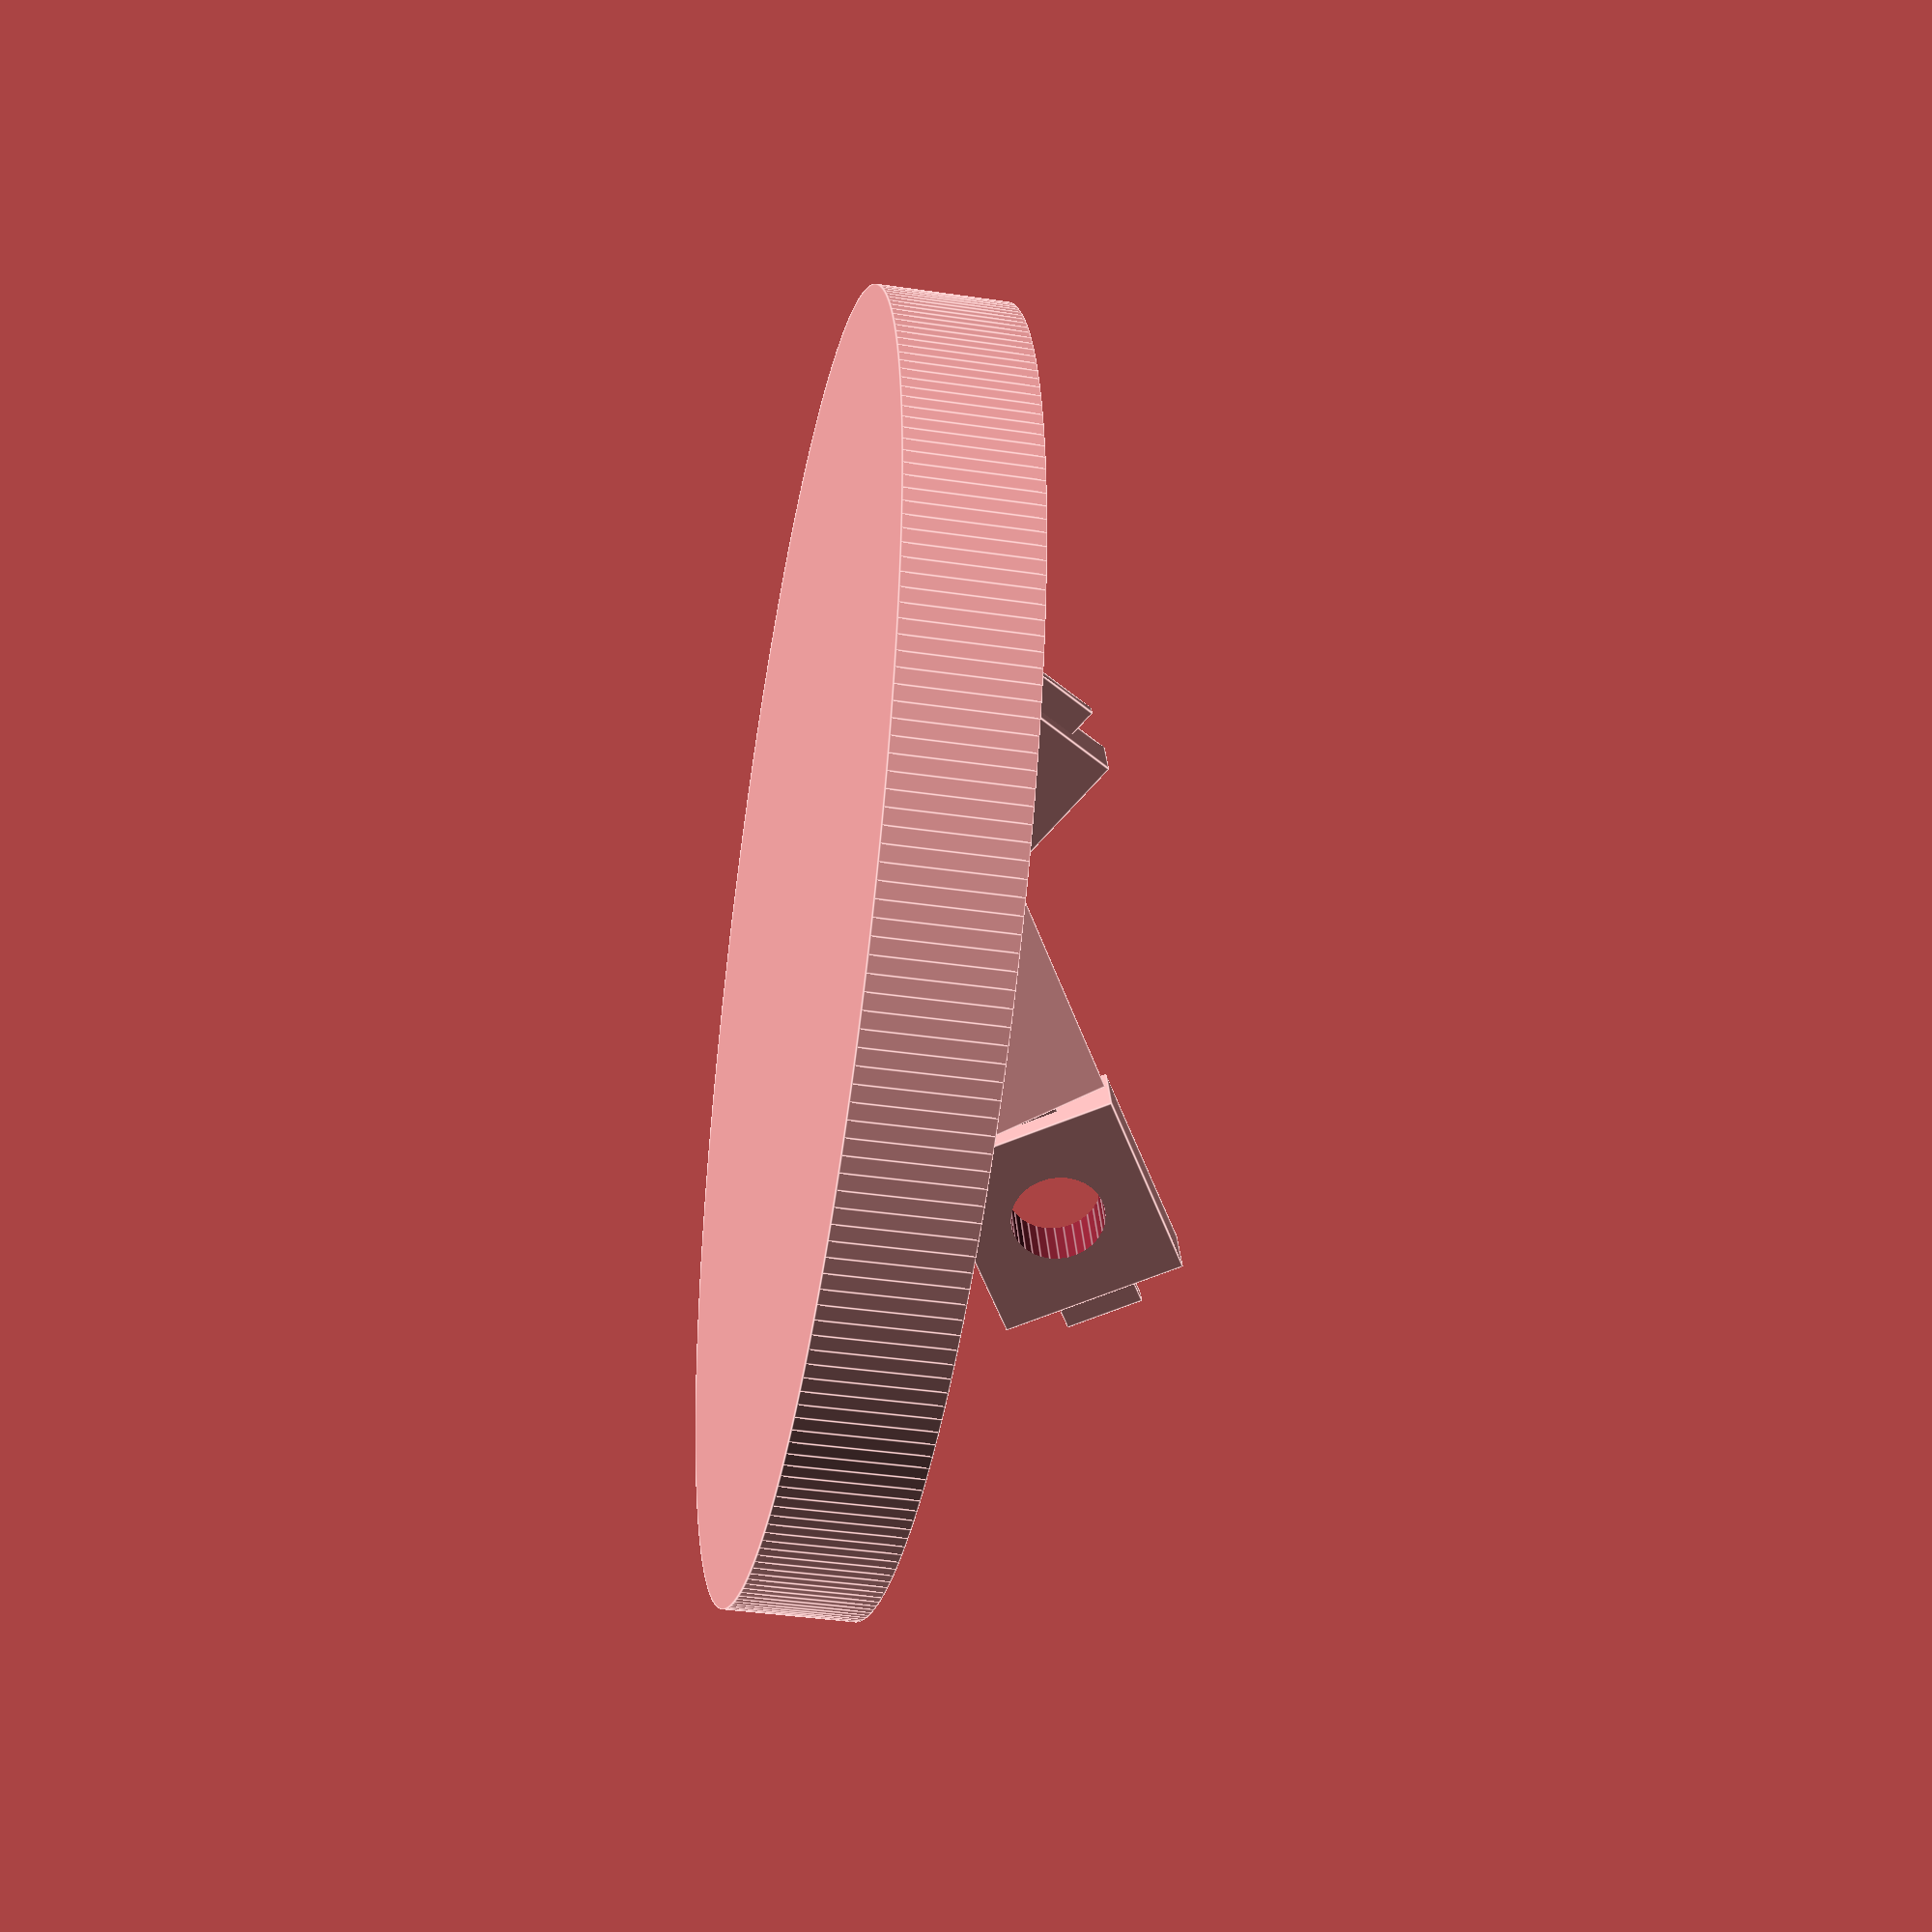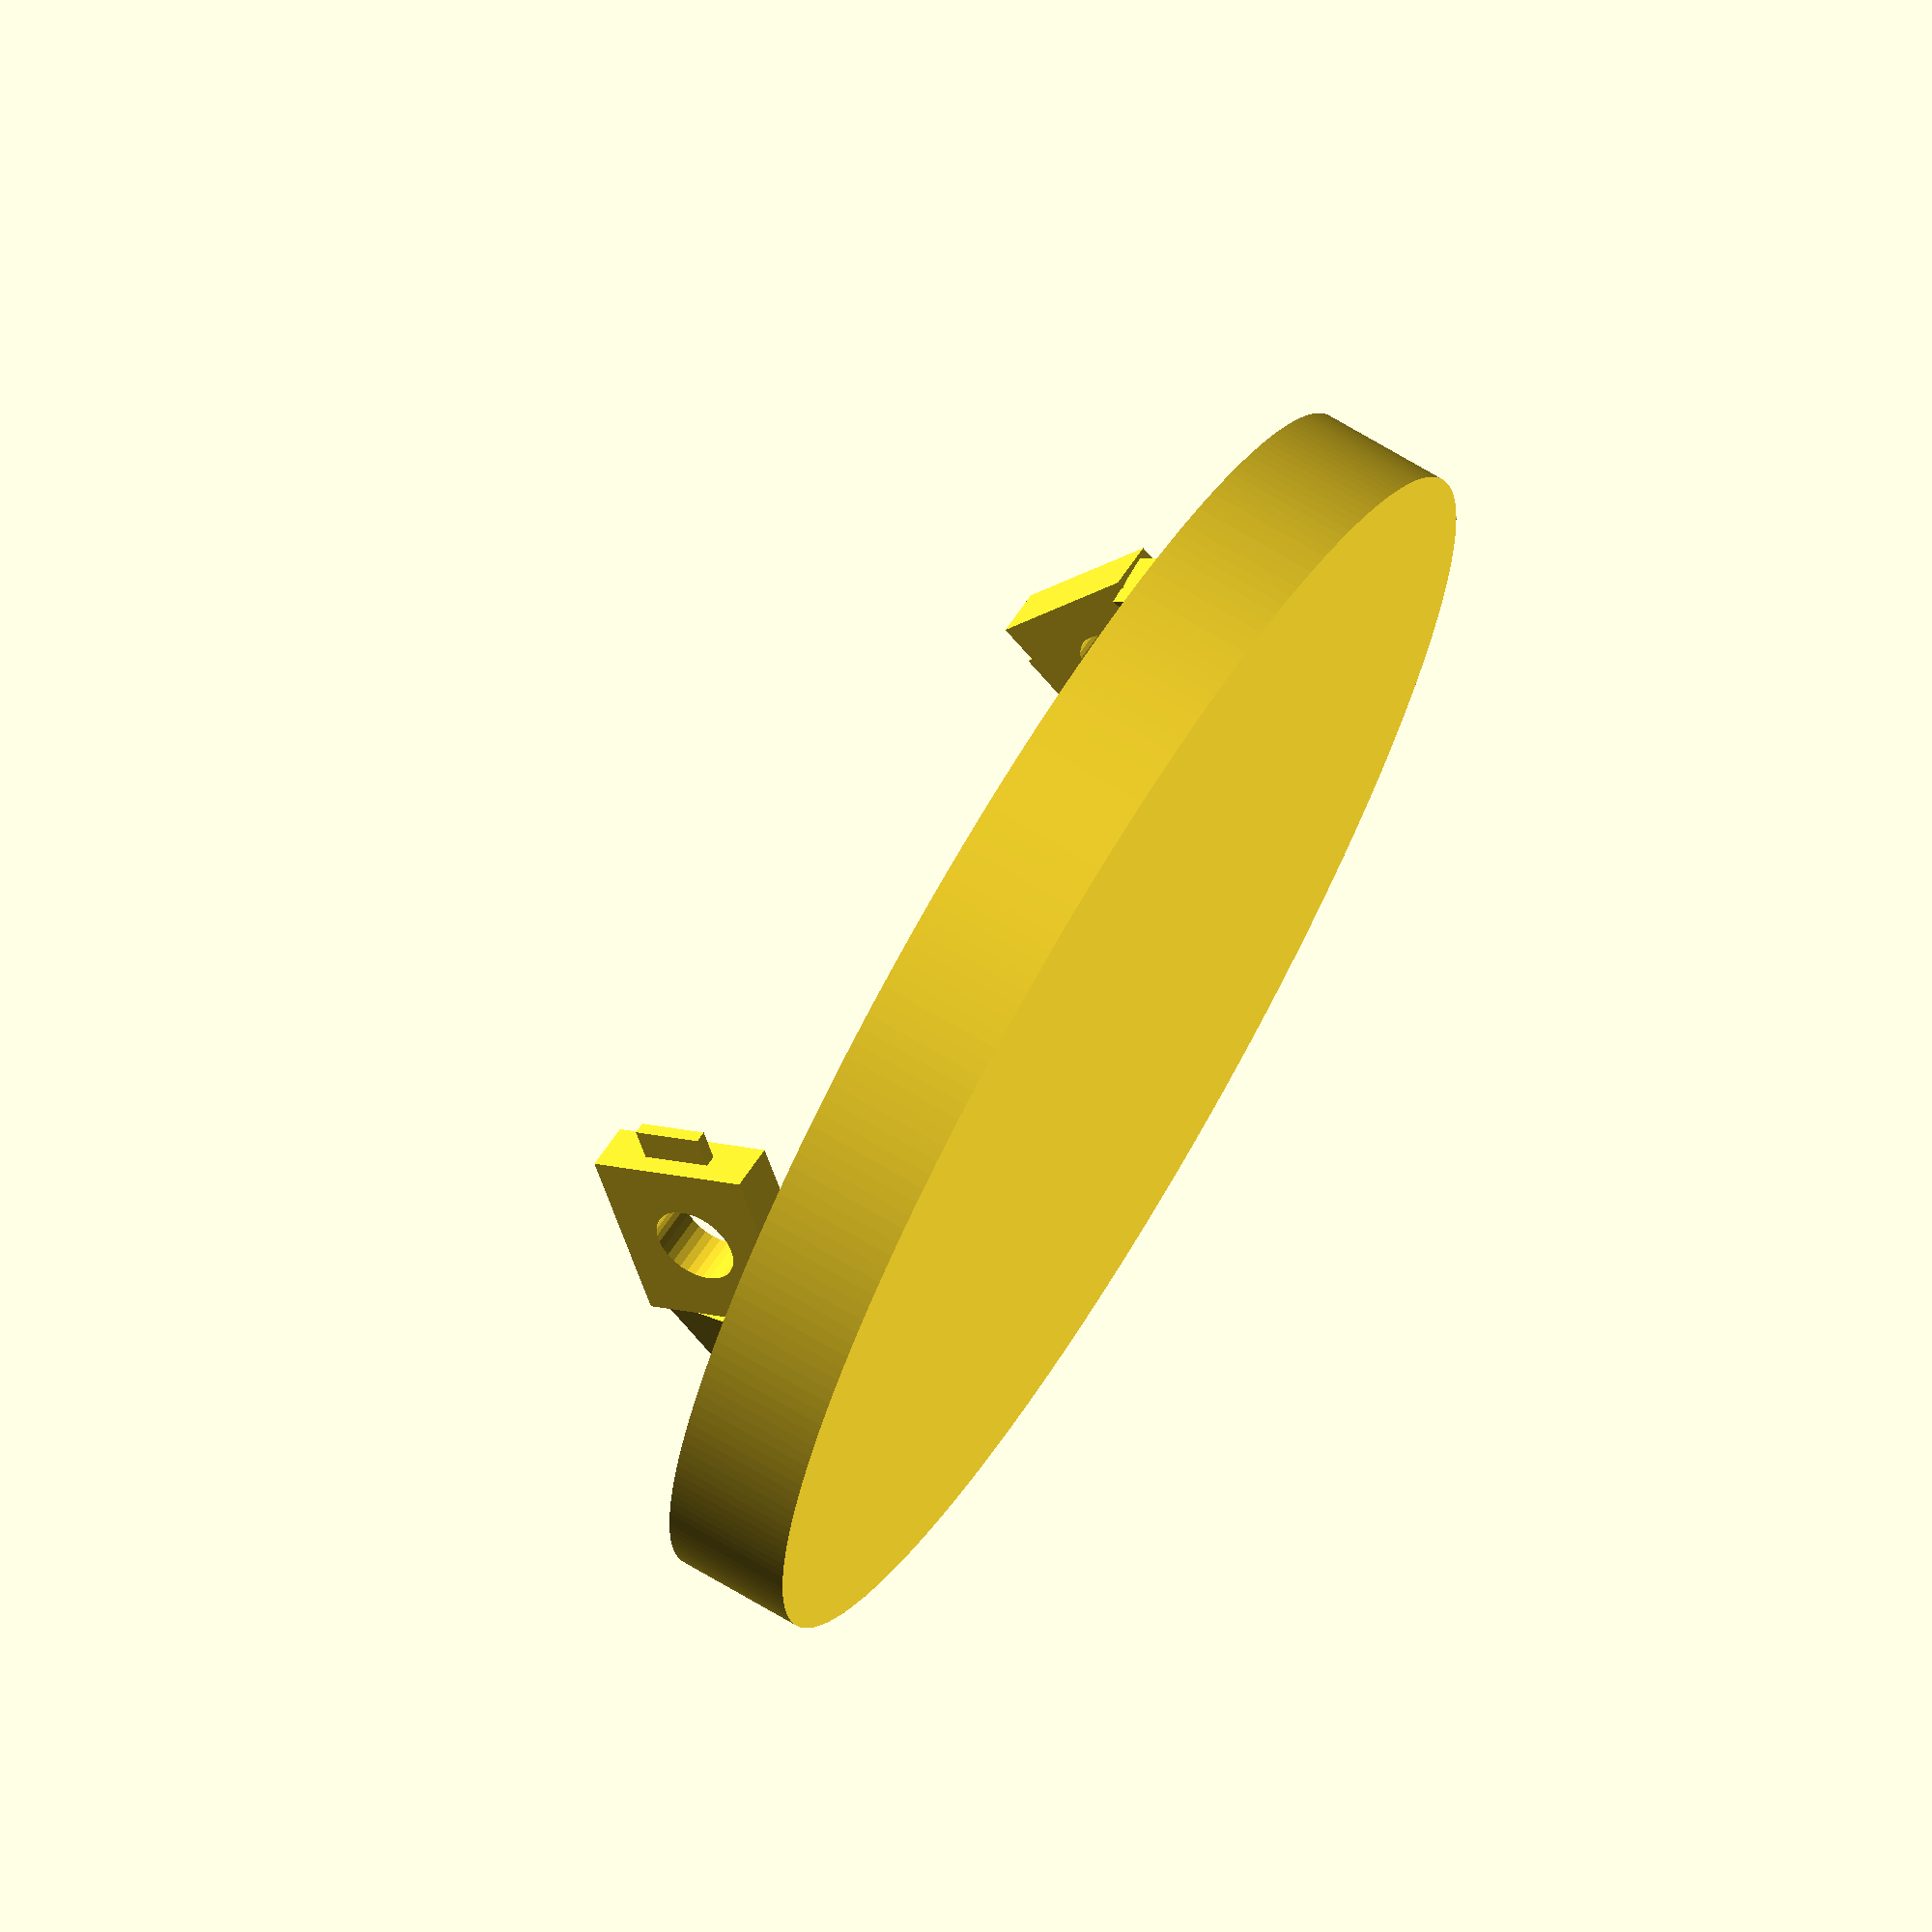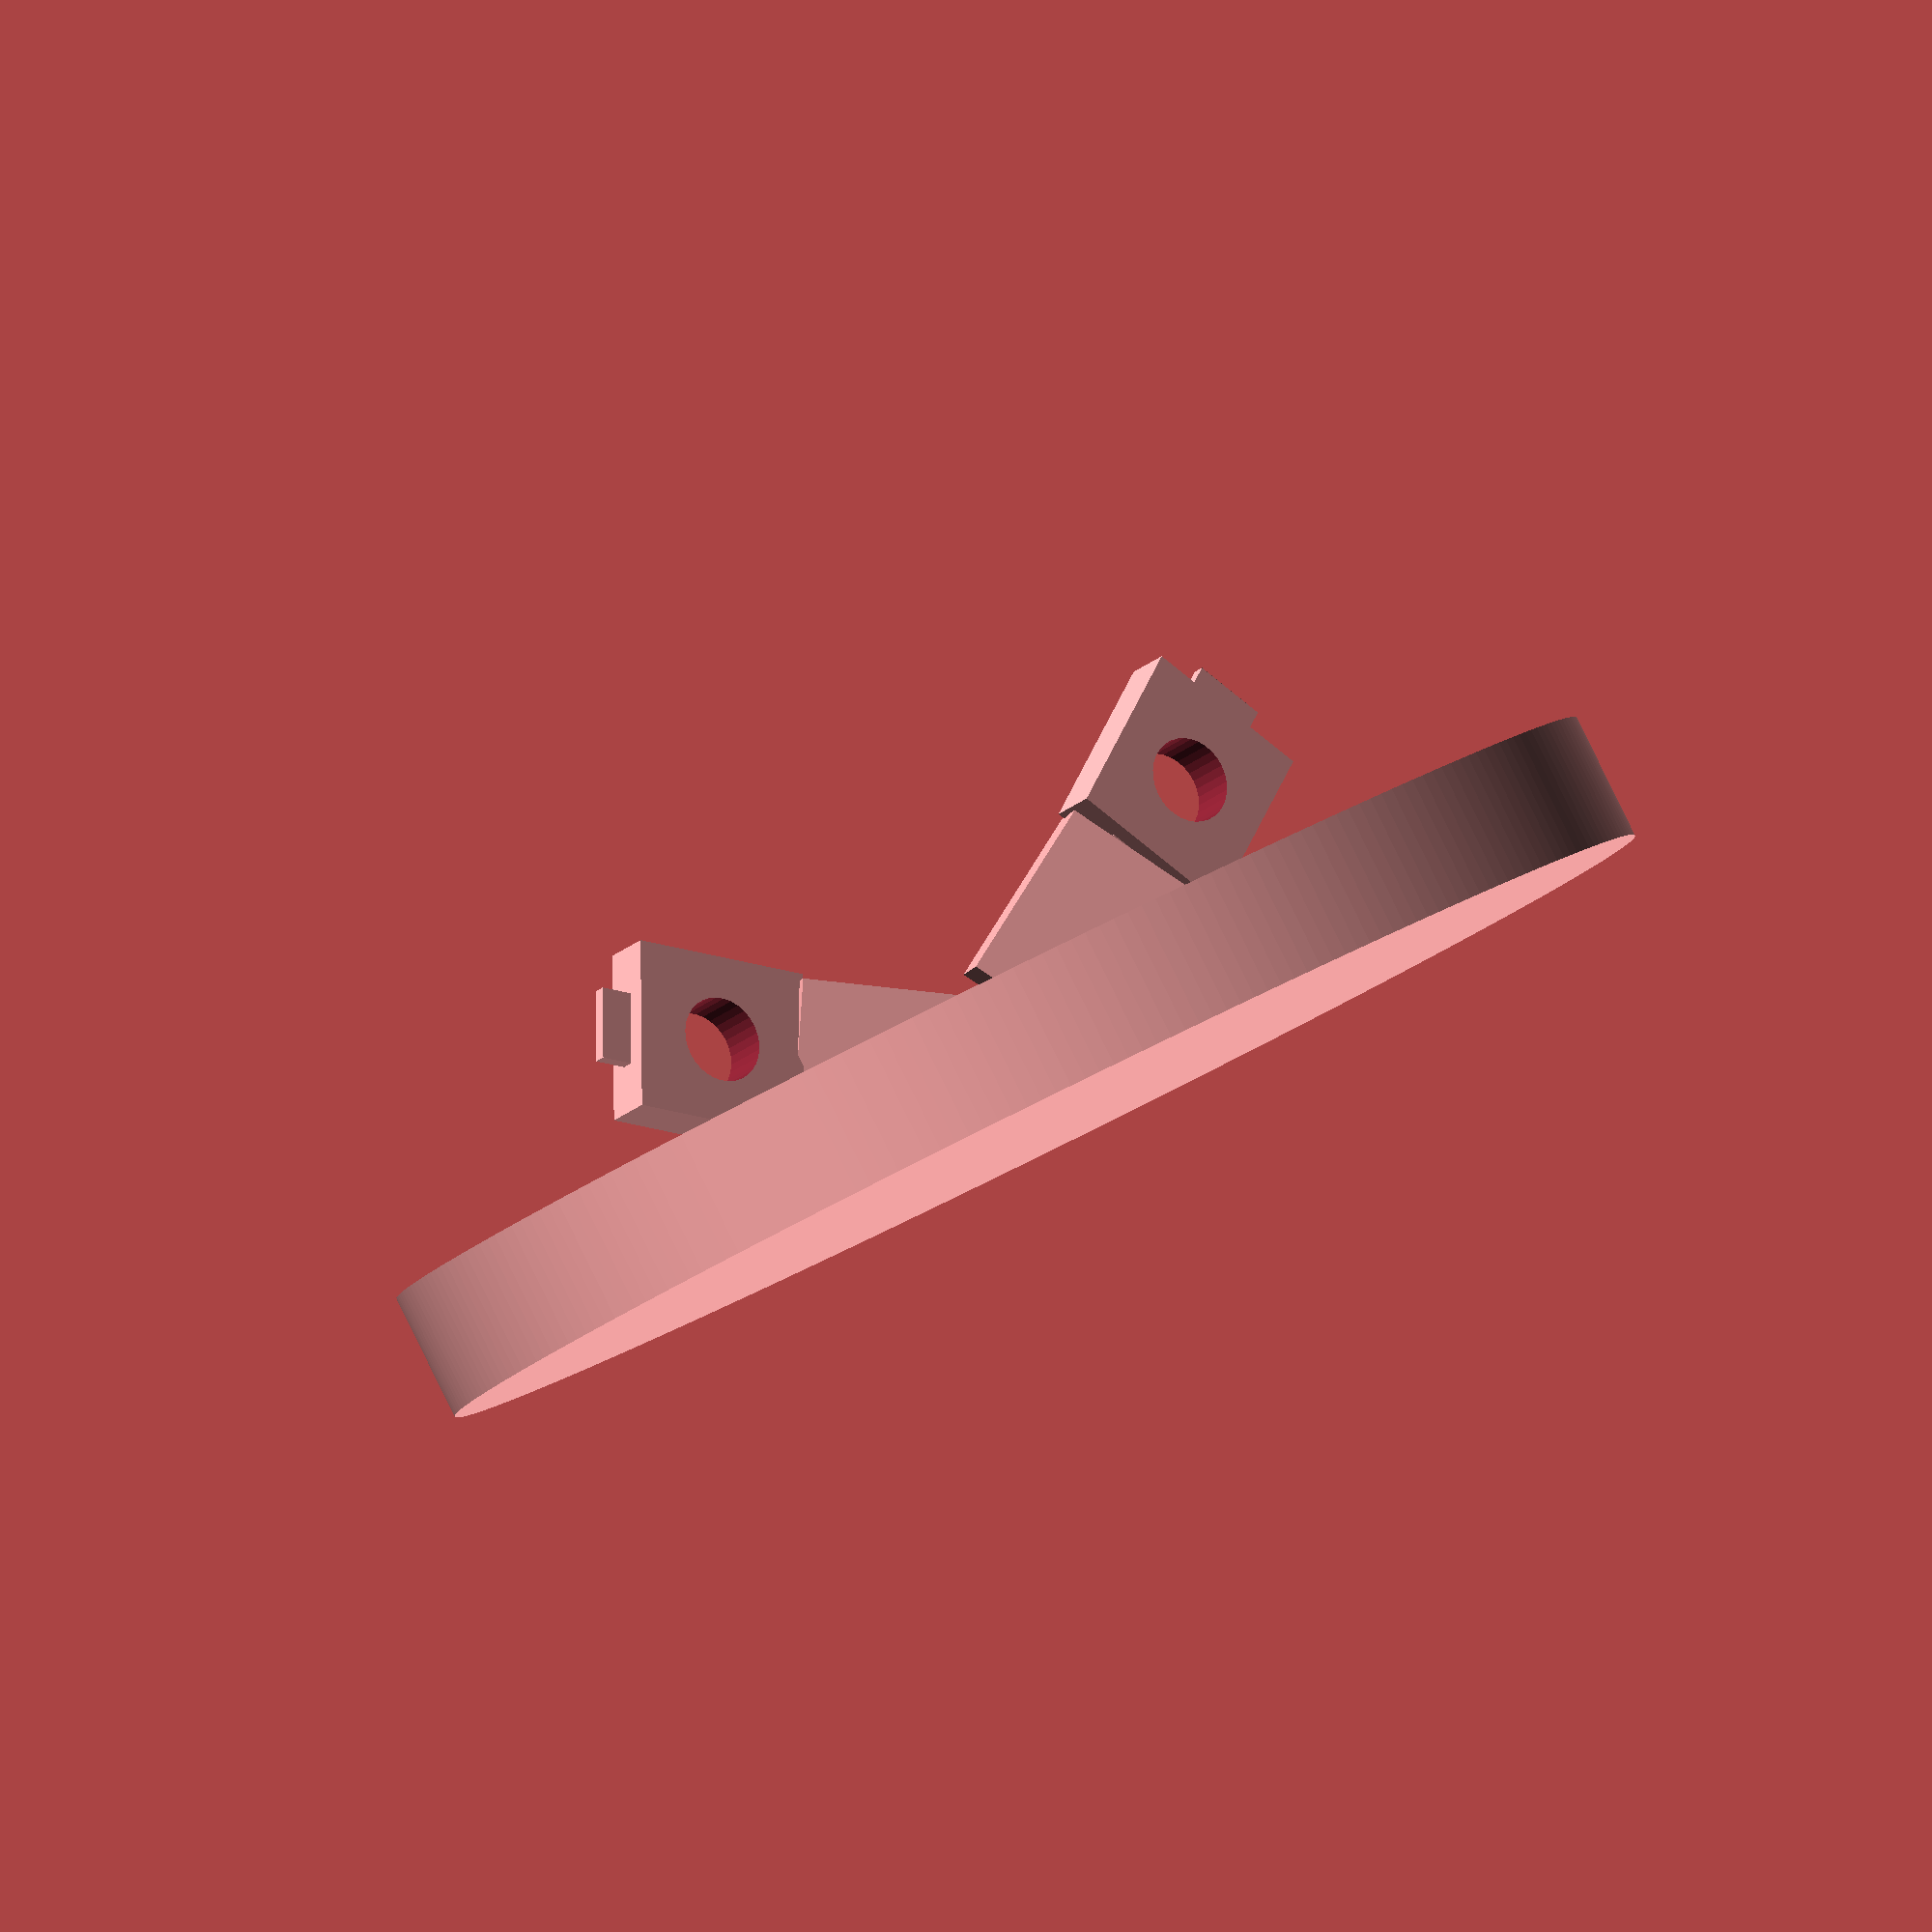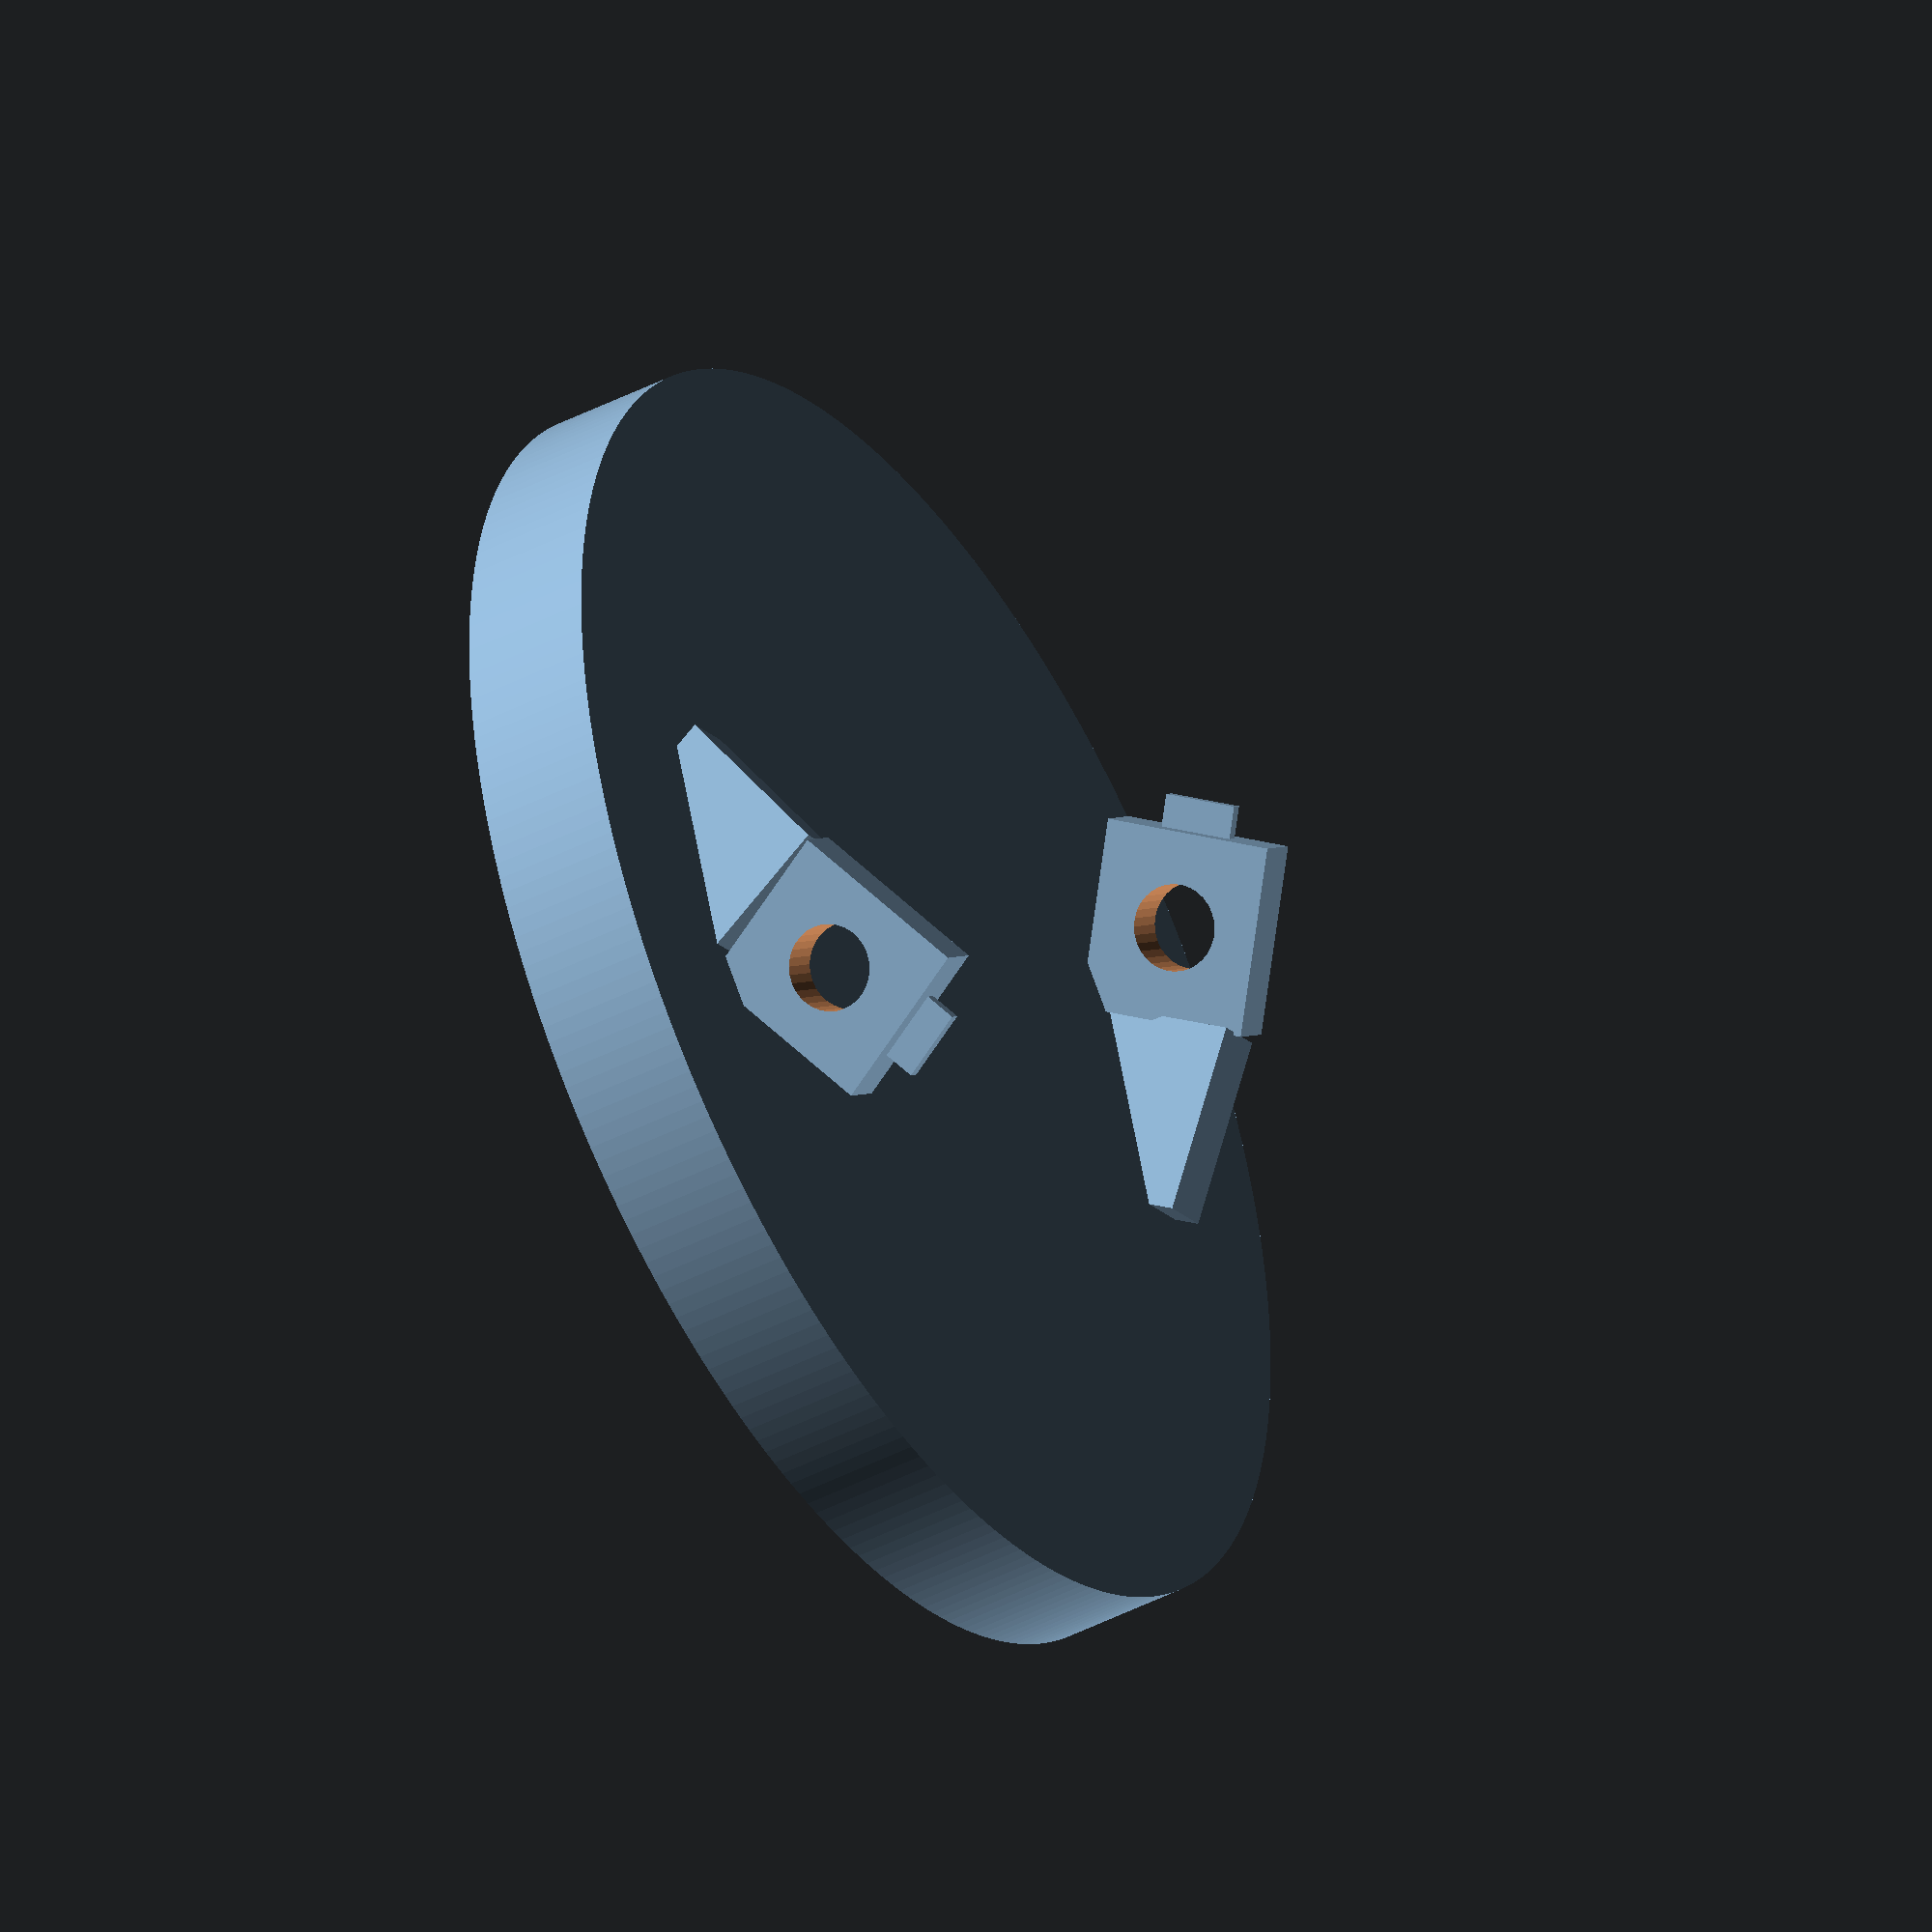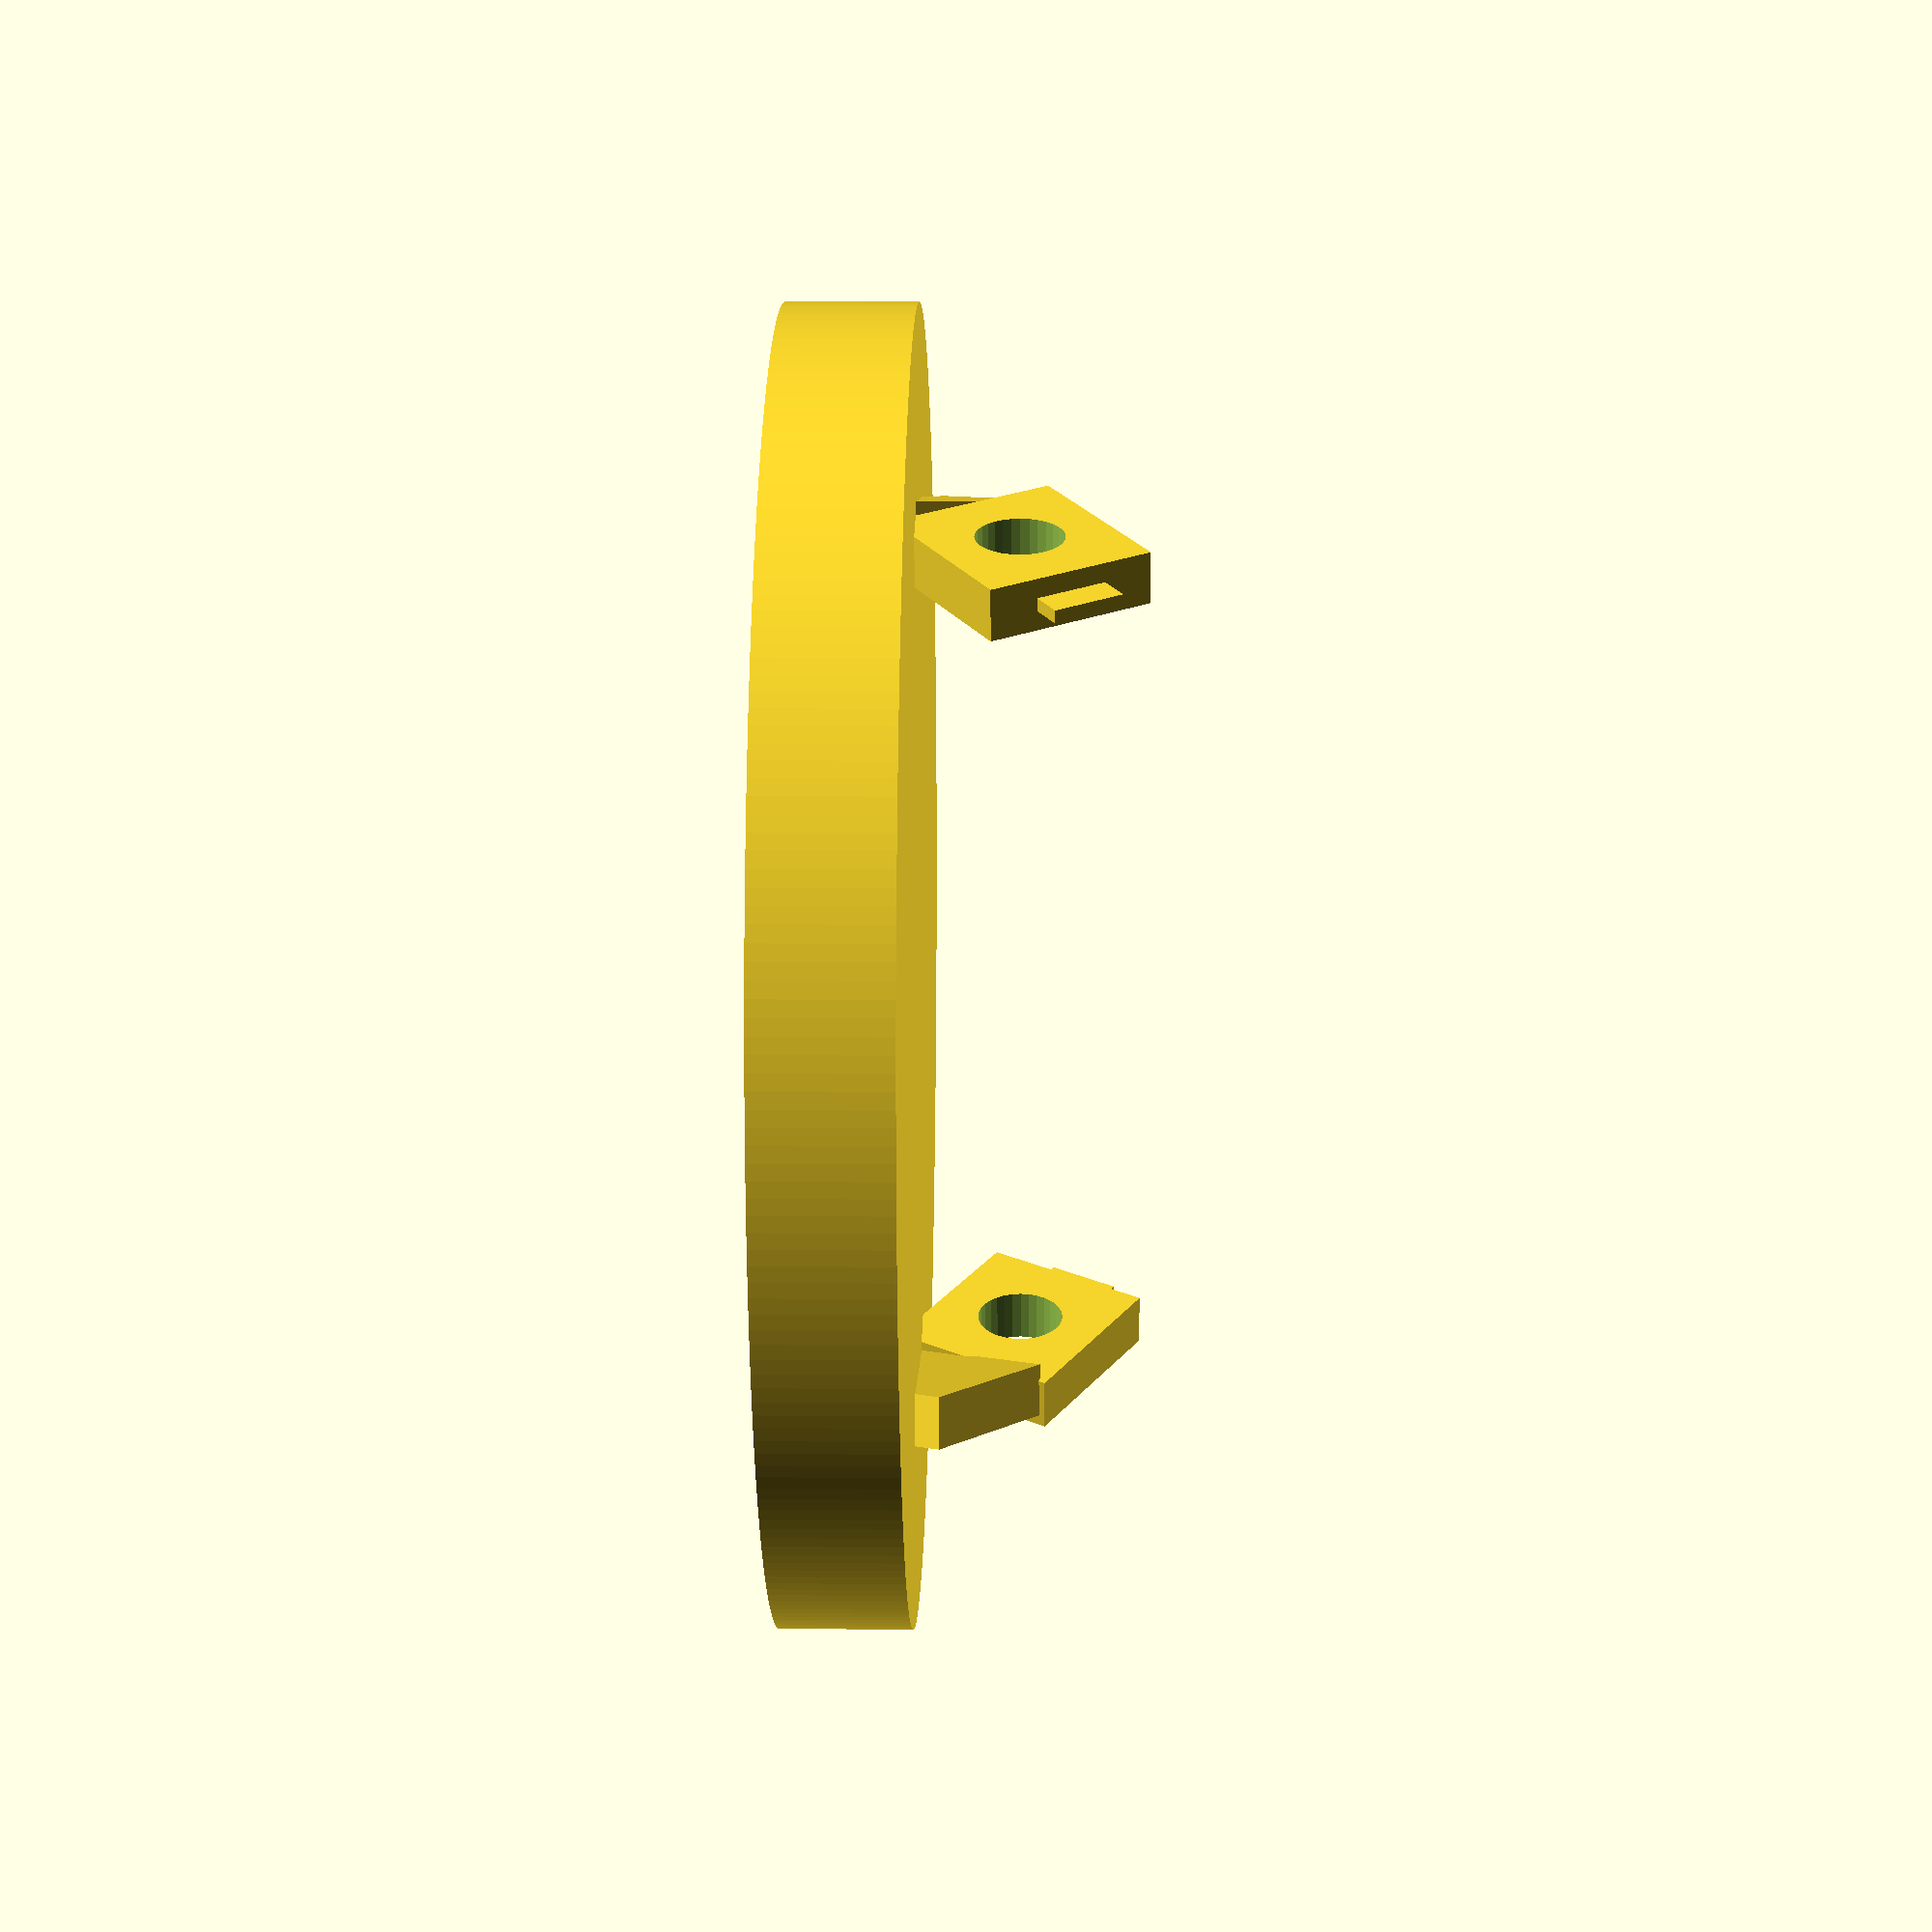
<openscad>


difference(){
	union() {
		translate(v = [0, 0, -3]) {
			cylinder($fn = 256, center = false, h = 15, r = 75);
		}
		translate(v = [46.6236114702, 18.0620833094, 11.7647058824]) {
			rotate(a = [0, 30.8943255446, -68.8235294118]) {
				cube(center = true, size = [21.8185049322, 6, 20]);
			}
		}
		translate(v = [-46.6236114702, -18.0620833094, 11.7647058824]) {
			rotate(a = [0, -30.8943255446, -68.8235294118]) {
				cube(center = true, size = [21.8185049322, 6, 20]);
			}
		}
		union() {
			translate(v = [36.9504458610, 33.6847821823, 23.5294117647]) {
				rotate(a = [0, 30.8943255446, -47.6470588235]) {
					union() {
						cube(center = true, size = [21.8185049322, 6, 20]);
						cube(center = true, size = [29.3185049322, 1.5000000000, 8.5000000000]);
					}
				}
			}
		}
		union() {
			translate(v = [-36.9504458610, -33.6847821823, 23.5294117647]) {
				rotate(a = [0, -30.8943255446, -47.6470588235]) {
					union() {
						cube(center = true, size = [21.8185049322, 6, 20]);
						cube(center = true, size = [29.3185049322, 1.5000000000, 8.5000000000]);
					}
				}
			}
		}
	}
	/* Holes Below*/
	union(){
		union(){
			translate(v = [0, 0, 23.5294117647]) {
				rotate(a = [0, 90, 42.3529411765]) {
					cylinder($fn = 32, center = true, h = 150, r = 5);
				}
			}
		}
		union(){
			translate(v = [0, 0, 23.5294117647]) {
				rotate(a = [0, 90, 42.3529411765]) {
					cylinder($fn = 32, center = true, h = 150, r = 5);
				}
			}
		}
	} /* End Holes */ 
}
</openscad>
<views>
elev=39.3 azim=334.3 roll=259.6 proj=p view=edges
elev=109.0 azim=202.9 roll=59.2 proj=o view=solid
elev=272.4 azim=95.9 roll=153.8 proj=o view=solid
elev=223.1 azim=181.0 roll=238.4 proj=o view=solid
elev=347.3 azim=297.0 roll=271.2 proj=p view=solid
</views>
